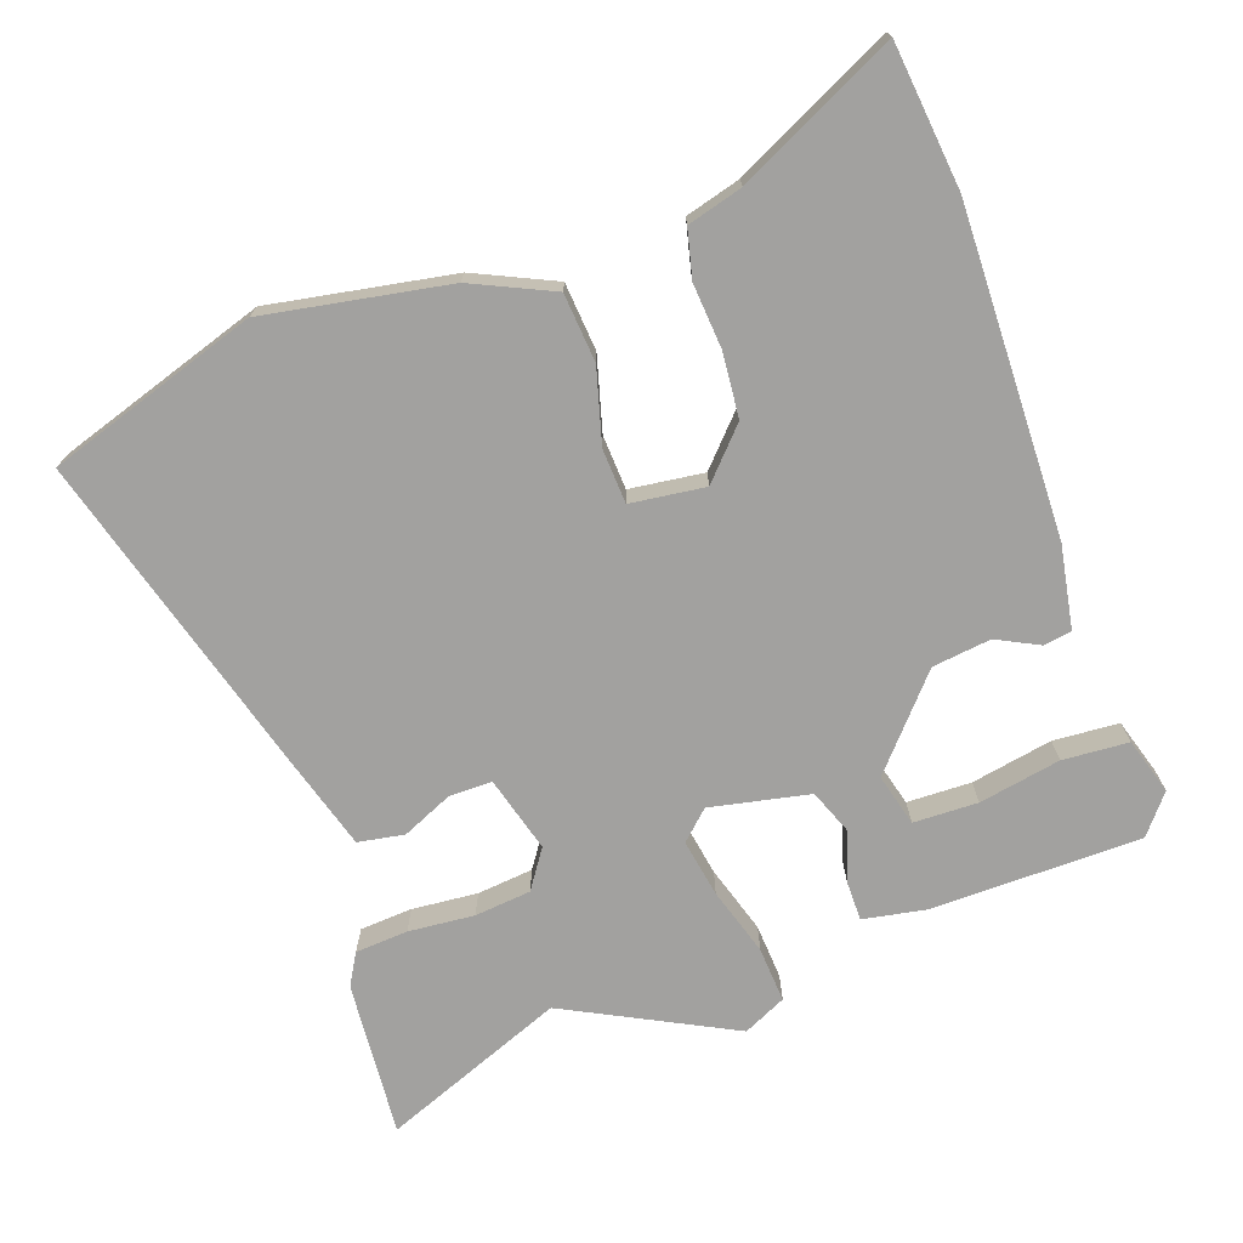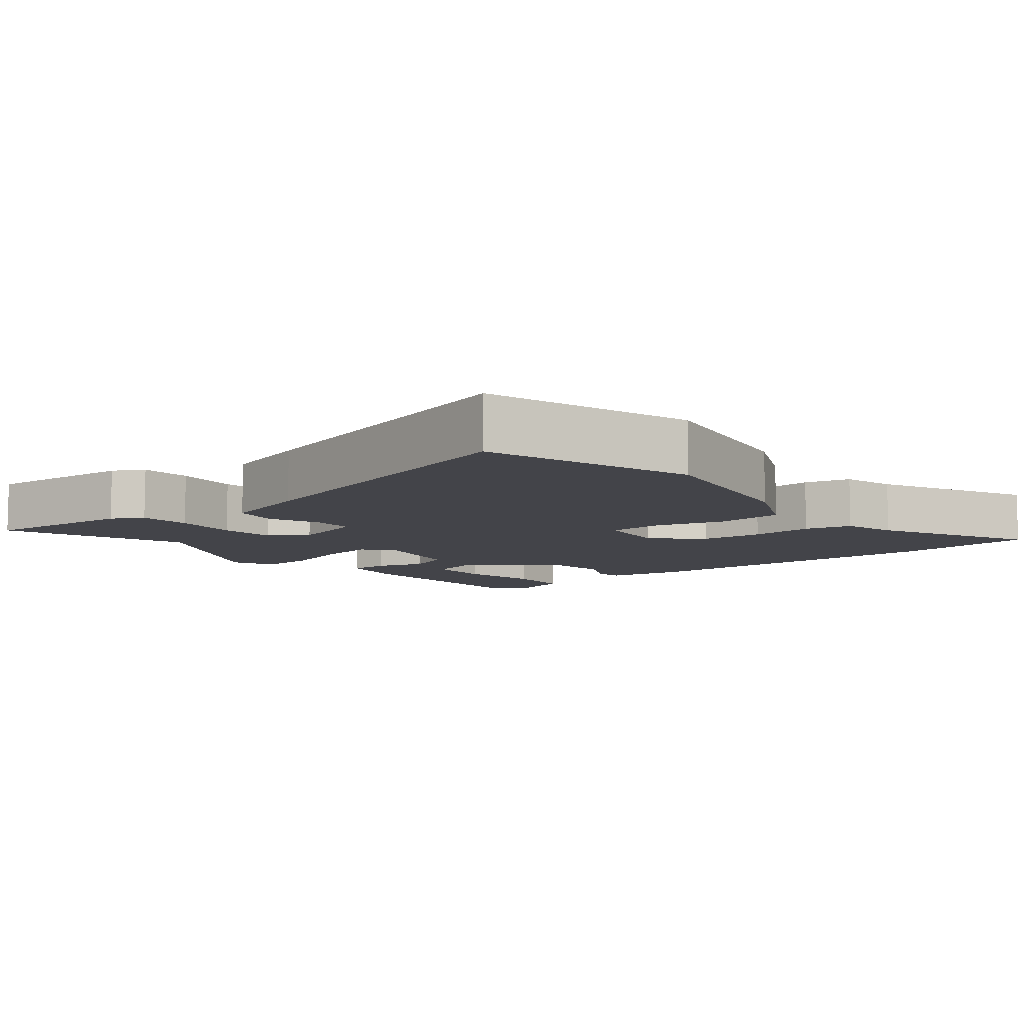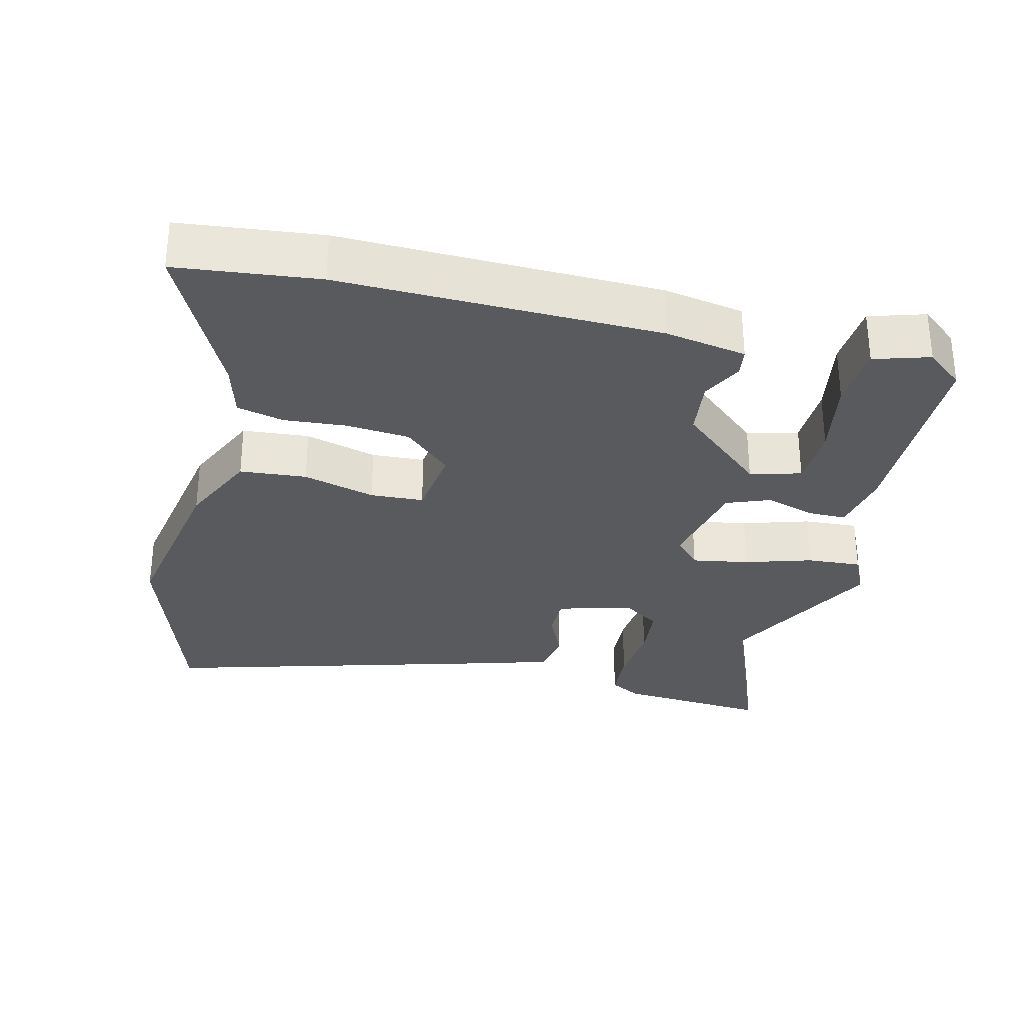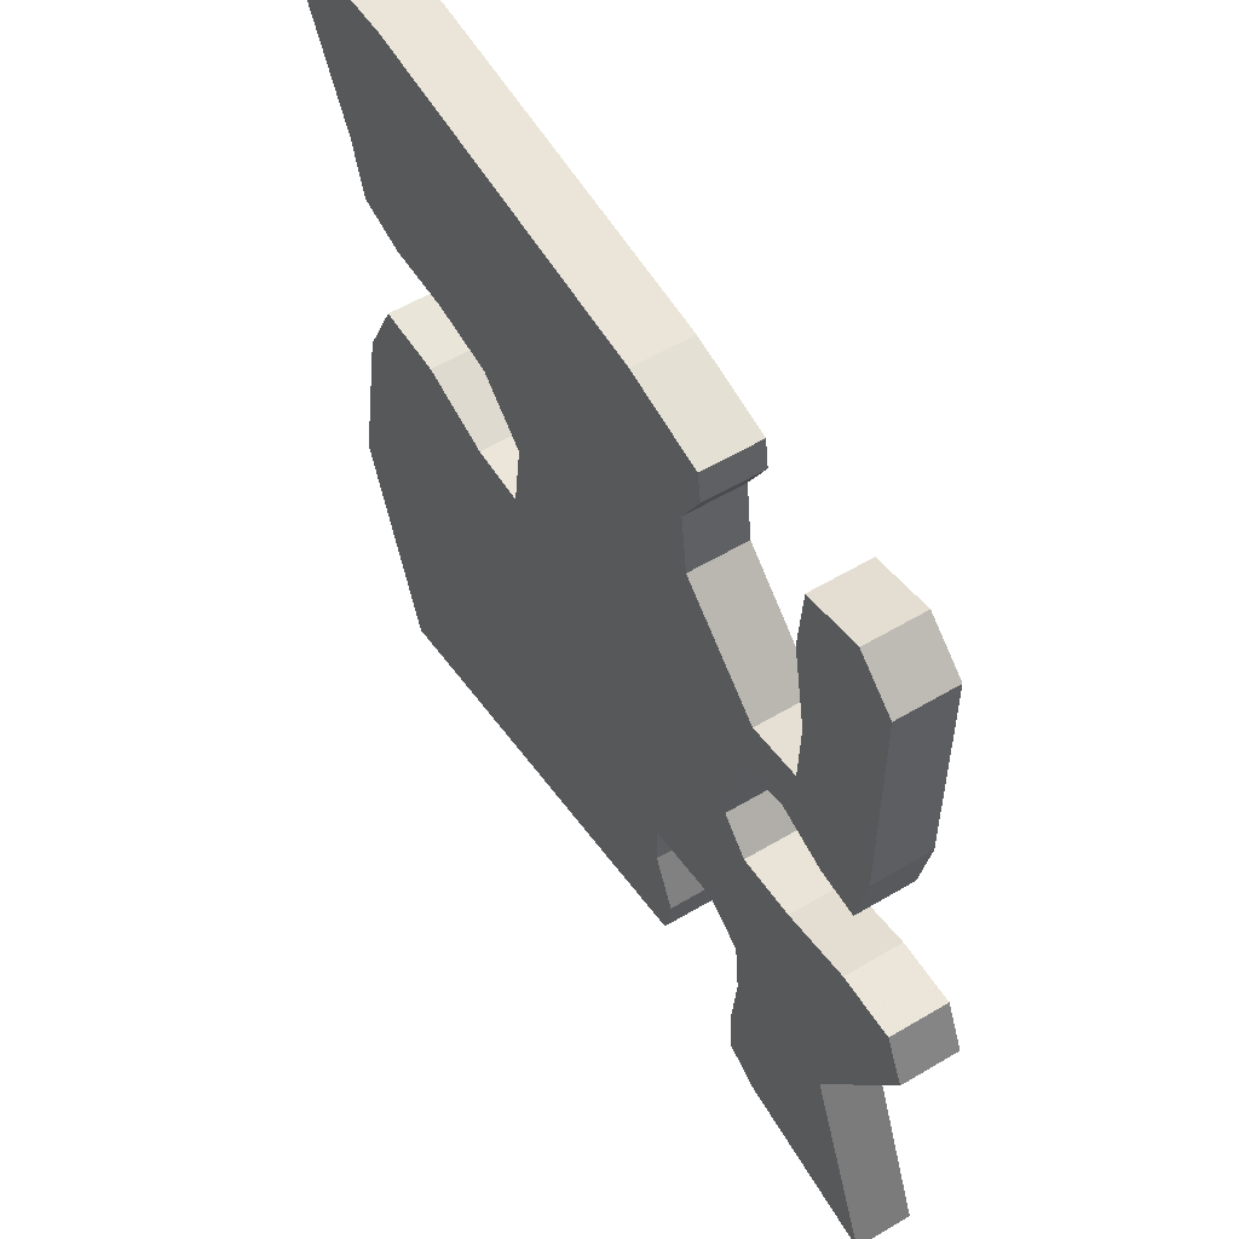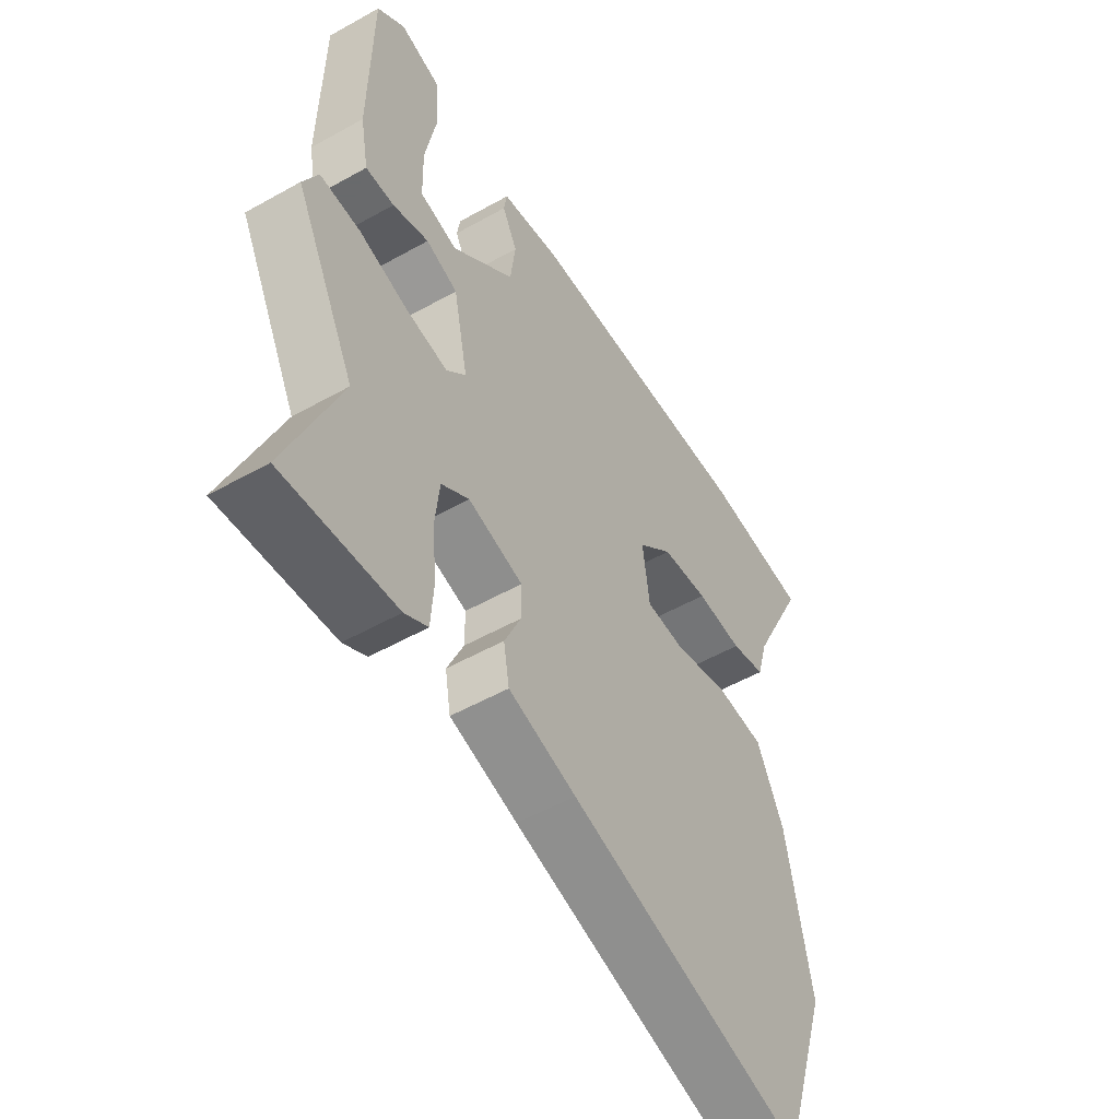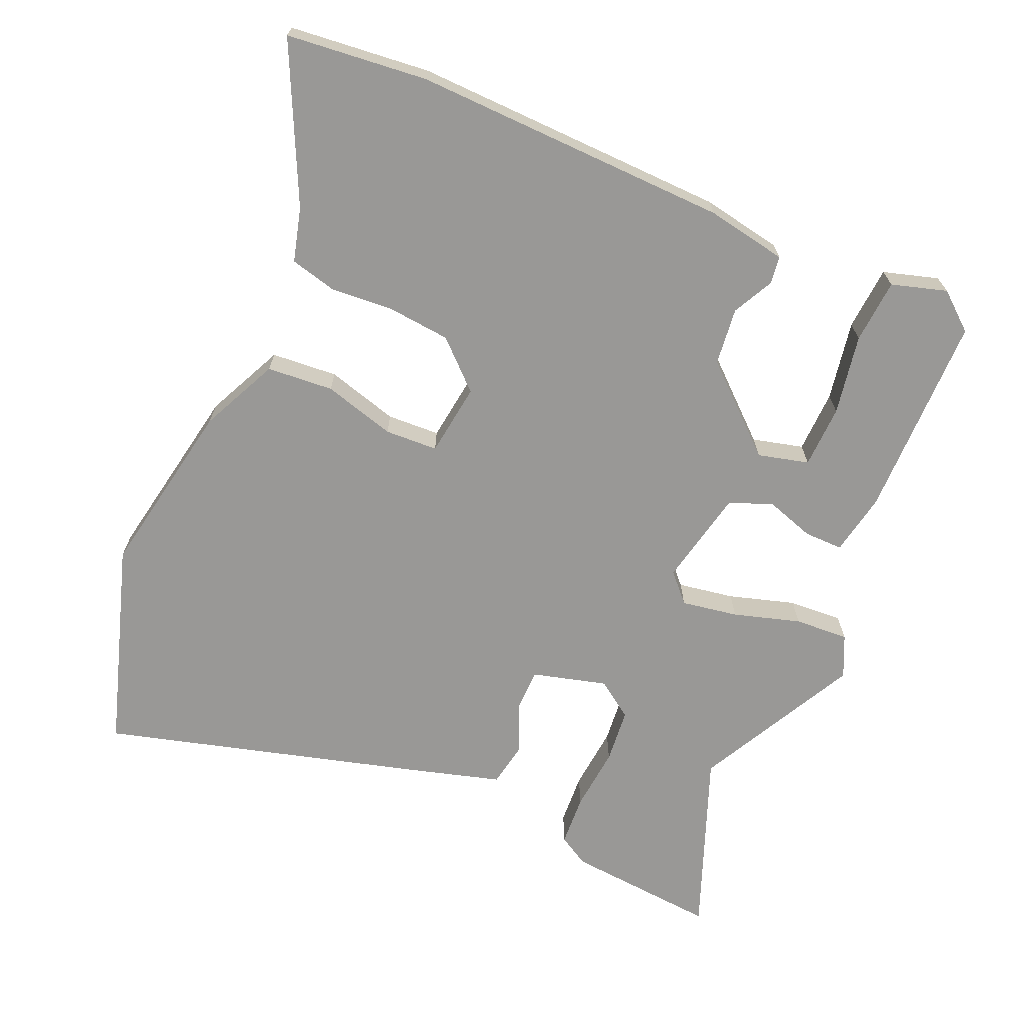
<metadata>
{"format":"obj","ext":"obj","renderer":"f3d","projection":"perspective","resolution":1024,"background":"white","views":[{"elev":-72.2,"azim":-70.6,"up":"+Y"},{"elev":-8.5,"azim":-141.1,"up":"+Y"},{"elev":-30.7,"azim":-13.8,"up":"+Y"},{"elev":58.2,"azim":58.6,"up":"+Z"},{"elev":-52.9,"azim":121.1,"up":"+Z"},{"elev":-68.6,"azim":-23.8,"up":"+Y"}]}
</metadata>
<code>
v 0.423 0.07 -0.305
v 0.523 0.07 -0.558
v 0.308 0.07 -0.541
v 0.264 0.07 -0.516
v 0.259 0.07 -0.443
v 0.267 0.07 -0.352
v 0.259 0.07 -0.274
v 0.206 0.07 -0.238
v 0.101 0.07 -0.267
v 0.101 0.07 -0.326
v 0.132 0.07 -0.396
v 0.121 0.07 -0.46
v -0.008 0.07 -0.498
v -0.459 0.07 -0.626
v -0.553 0.07 -0.335
v -0.508 0.07 -0.082
v -0.457 0.07 0.029
v -0.363 0.07 0.037
v -0.261 0.07 0.009
v -0.186 0.07 0.013
v -0.173 0.07 0.116
v -0.239 0.07 0.177
v -0.328 0.07 0.185
v -0.417 0.07 0.178
v -0.483 0.07 0.194
v -0.504 0.07 0.27
v -0.61 0.07 0.488
v -0.411 0.07 0.51
v 0.038 0.07 0.501
v 0.152 0.07 0.481
v 0.158 0.07 0.442
v 0.129 0.07 0.384
v 0.139 0.07 0.303
v 0.259 0.07 0.198
v 0.331 0.07 0.217
v 0.333 0.07 0.306
v 0.312 0.07 0.419
v 0.318 0.07 0.51
v 0.396 0.07 0.534
v 0.449 0.07 0.491
v 0.453 0.07 0.202
v 0.437 0.07 0.114
v 0.382 0.07 0.114
v 0.313 0.07 0.136
v 0.252 0.07 0.112
v 0.224 0.07 -0.025
v 0.261 0.07 -0.064
v 0.341 0.07 -0.05
v 0.435 0.07 -0.021
v 0.512 0.07 -0.016
v 0.54 0.07 -0.075
v 0.423 0 -0.305
v 0.523 0 -0.558
v 0.308 0 -0.541
v 0.264 0 -0.516
v 0.259 0 -0.443
v 0.267 0 -0.352
v 0.259 0 -0.274
v 0.206 0 -0.238
v 0.101 0 -0.267
v 0.101 0 -0.326
v 0.132 0 -0.396
v 0.121 0 -0.46
v -0.008 0 -0.498
v -0.459 0 -0.626
v -0.553 0 -0.335
v -0.508 0 -0.082
v -0.457 0 0.029
v -0.363 0 0.037
v -0.261 0 0.009
v -0.186 0 0.013
v -0.173 0 0.116
v -0.239 0 0.177
v -0.328 0 0.185
v -0.417 0 0.178
v -0.483 0 0.194
v -0.504 0 0.27
v -0.61 0 0.488
v -0.411 0 0.51
v 0.038 0 0.501
v 0.152 0 0.481
v 0.158 0 0.442
v 0.129 0 0.384
v 0.139 0 0.303
v 0.259 0 0.198
v 0.331 0 0.217
v 0.333 0 0.306
v 0.312 0 0.419
v 0.318 0 0.51
v 0.396 0 0.534
v 0.449 0 0.491
v 0.453 0 0.202
v 0.437 0 0.114
v 0.382 0 0.114
v 0.313 0 0.136
v 0.252 0 0.112
v 0.224 0 -0.025
v 0.261 0 -0.064
v 0.341 0 -0.05
v 0.435 0 -0.021
v 0.512 0 -0.016
v 0.54 0 -0.075
f 48 49 50 51
f 47 48 51 1
f 46 47 1 2
f 41 42 43 44
f 41 44 45
f 36 37 38 39
f 35 36 39 40
f 29 30 31 32
f 29 32 33
f 26 27 28 29
f 26 29 33
f 23 24 25 26
f 22 23 26 33
f 21 22 33 34
f 16 17 18 19
f 16 19 20
f 15 16 20
f 14 15 20
f 13 14 20
f 10 11 12 13
f 9 10 13 20
f 8 9 20 21
f 3 4 5 6
f 3 6 7
f 46 2 3 7
f 35 40 41
f 34 35 41 45
f 21 34 45 46
f 7 8 21 46
f 102 101 100 99
f 52 102 99 98
f 53 52 98 97
f 95 94 93 92
f 96 95 92
f 90 89 88 87
f 91 90 87 86
f 83 82 81 80
f 84 83 80
f 80 79 78 77
f 84 80 77
f 77 76 75 74
f 84 77 74 73
f 85 84 73 72
f 70 69 68 67
f 71 70 67
f 71 67 66
f 71 66 65
f 71 65 64
f 64 63 62 61
f 71 64 61 60
f 72 71 60 59
f 57 56 55 54
f 58 57 54
f 58 54 53 97
f 92 91 86
f 96 92 86 85
f 97 96 85 72
f 97 72 59 58
f 1 52 53 2
f 2 53 54 3
f 3 54 55 4
f 4 55 56 5
f 5 56 57 6
f 6 57 58 7
f 7 58 59 8
f 8 59 60 9
f 9 60 61 10
f 10 61 62 11
f 11 62 63 12
f 12 63 64 13
f 13 64 65 14
f 14 65 66 15
f 15 66 67 16
f 16 67 68 17
f 17 68 69 18
f 18 69 70 19
f 19 70 71 20
f 20 71 72 21
f 21 72 73 22
f 22 73 74 23
f 23 74 75 24
f 24 75 76 25
f 25 76 77 26
f 26 77 78 27
f 27 78 79 28
f 28 79 80 29
f 29 80 81 30
f 30 81 82 31
f 31 82 83 32
f 32 83 84 33
f 33 84 85 34
f 34 85 86 35
f 35 86 87 36
f 36 87 88 37
f 37 88 89 38
f 38 89 90 39
f 39 90 91 40
f 40 91 92 41
f 41 92 93 42
f 42 93 94 43
f 43 94 95 44
f 44 95 96 45
f 45 96 97 46
f 46 97 98 47
f 47 98 99 48
f 48 99 100 49
f 49 100 101 50
f 50 101 102 51
f 51 102 52 1

</code>
